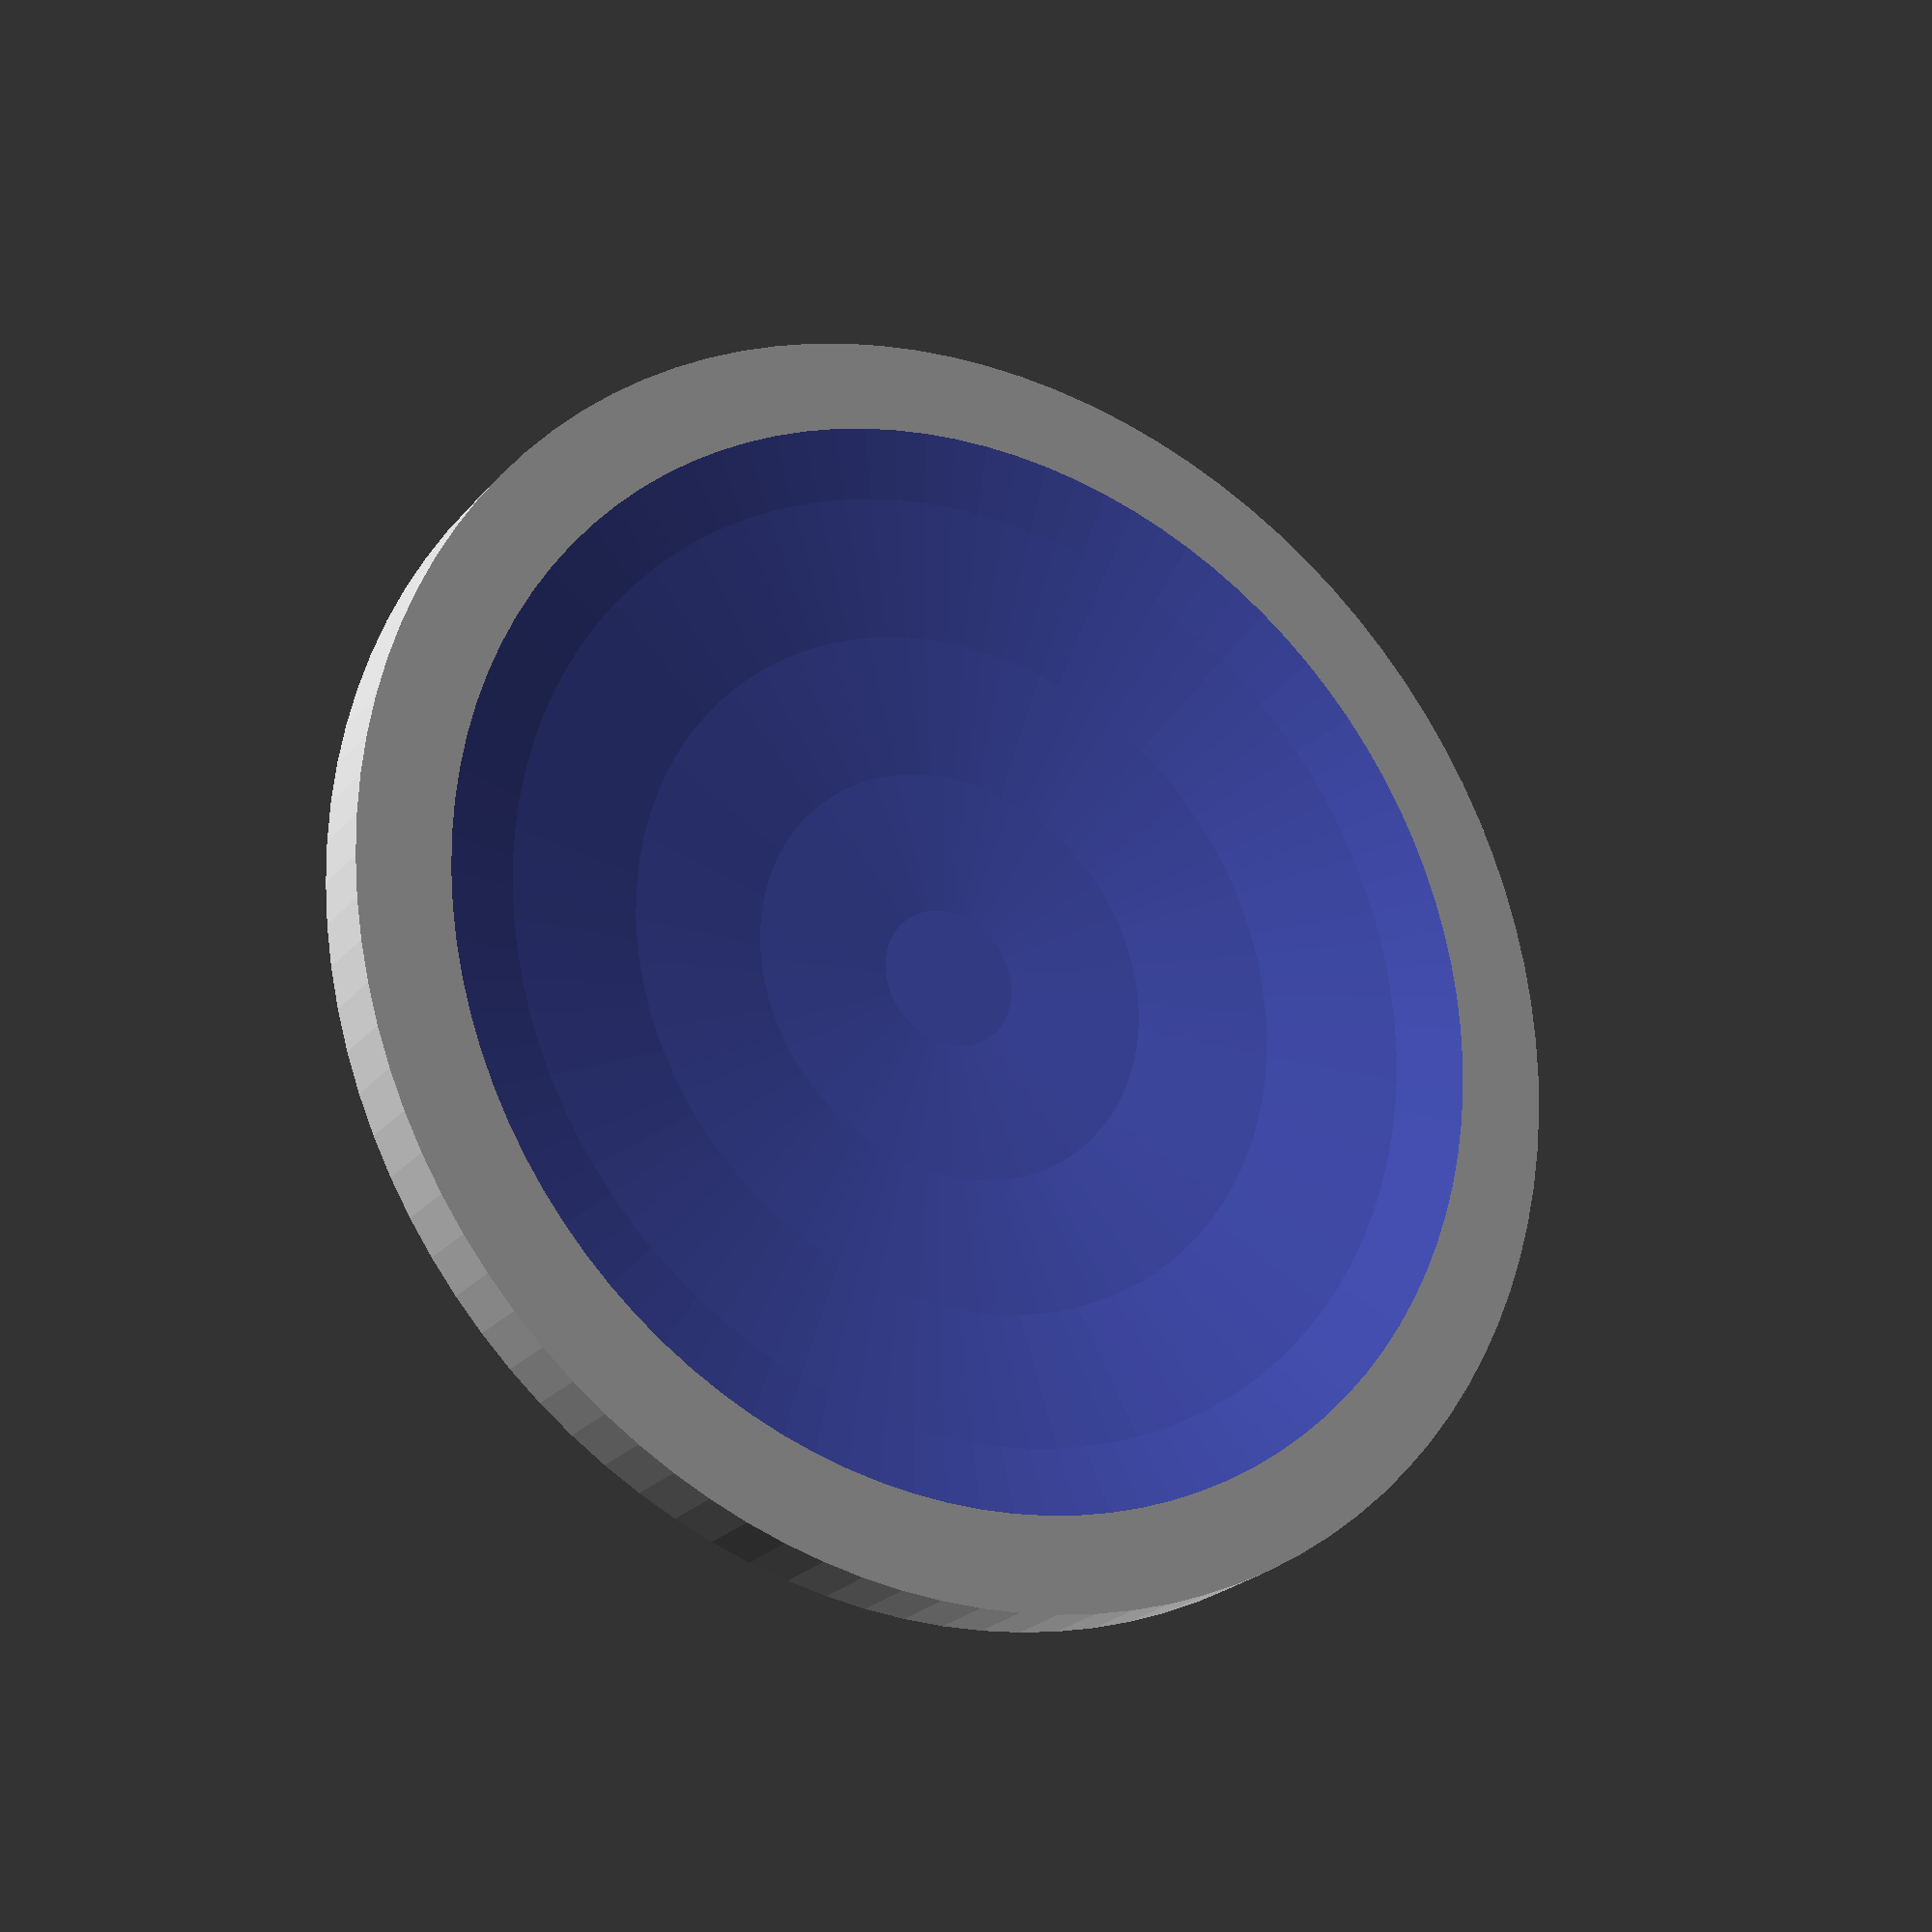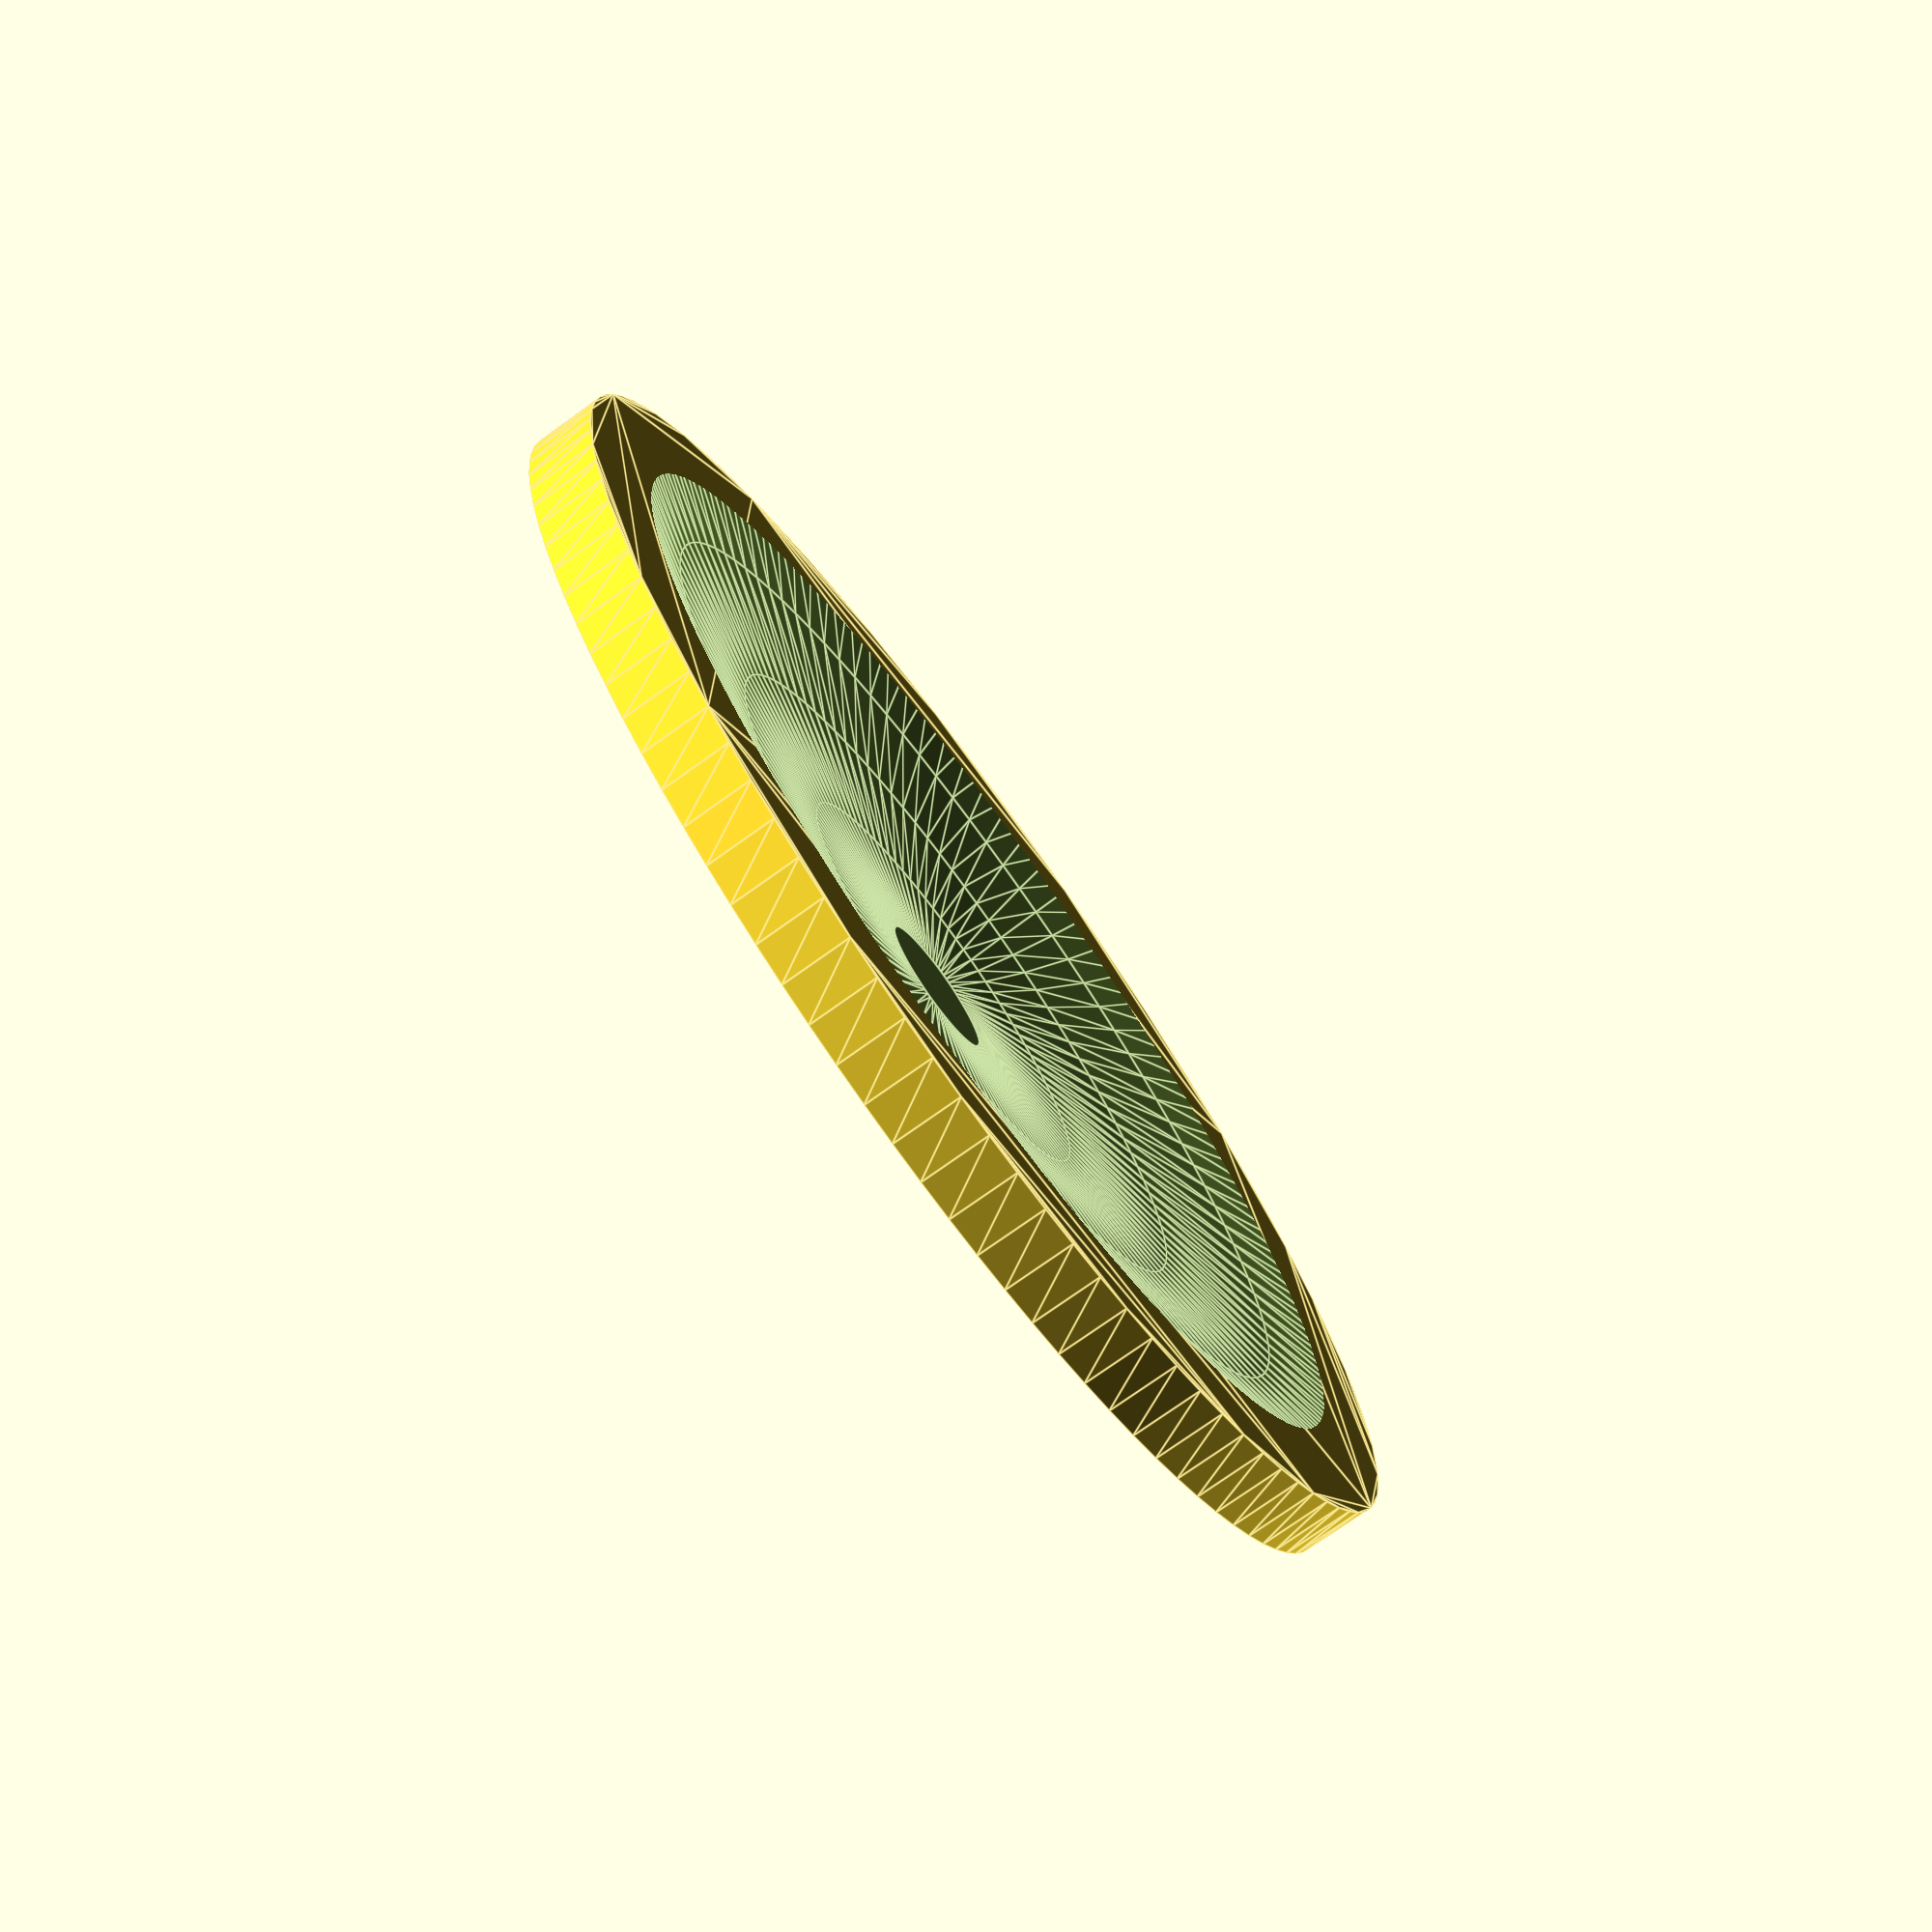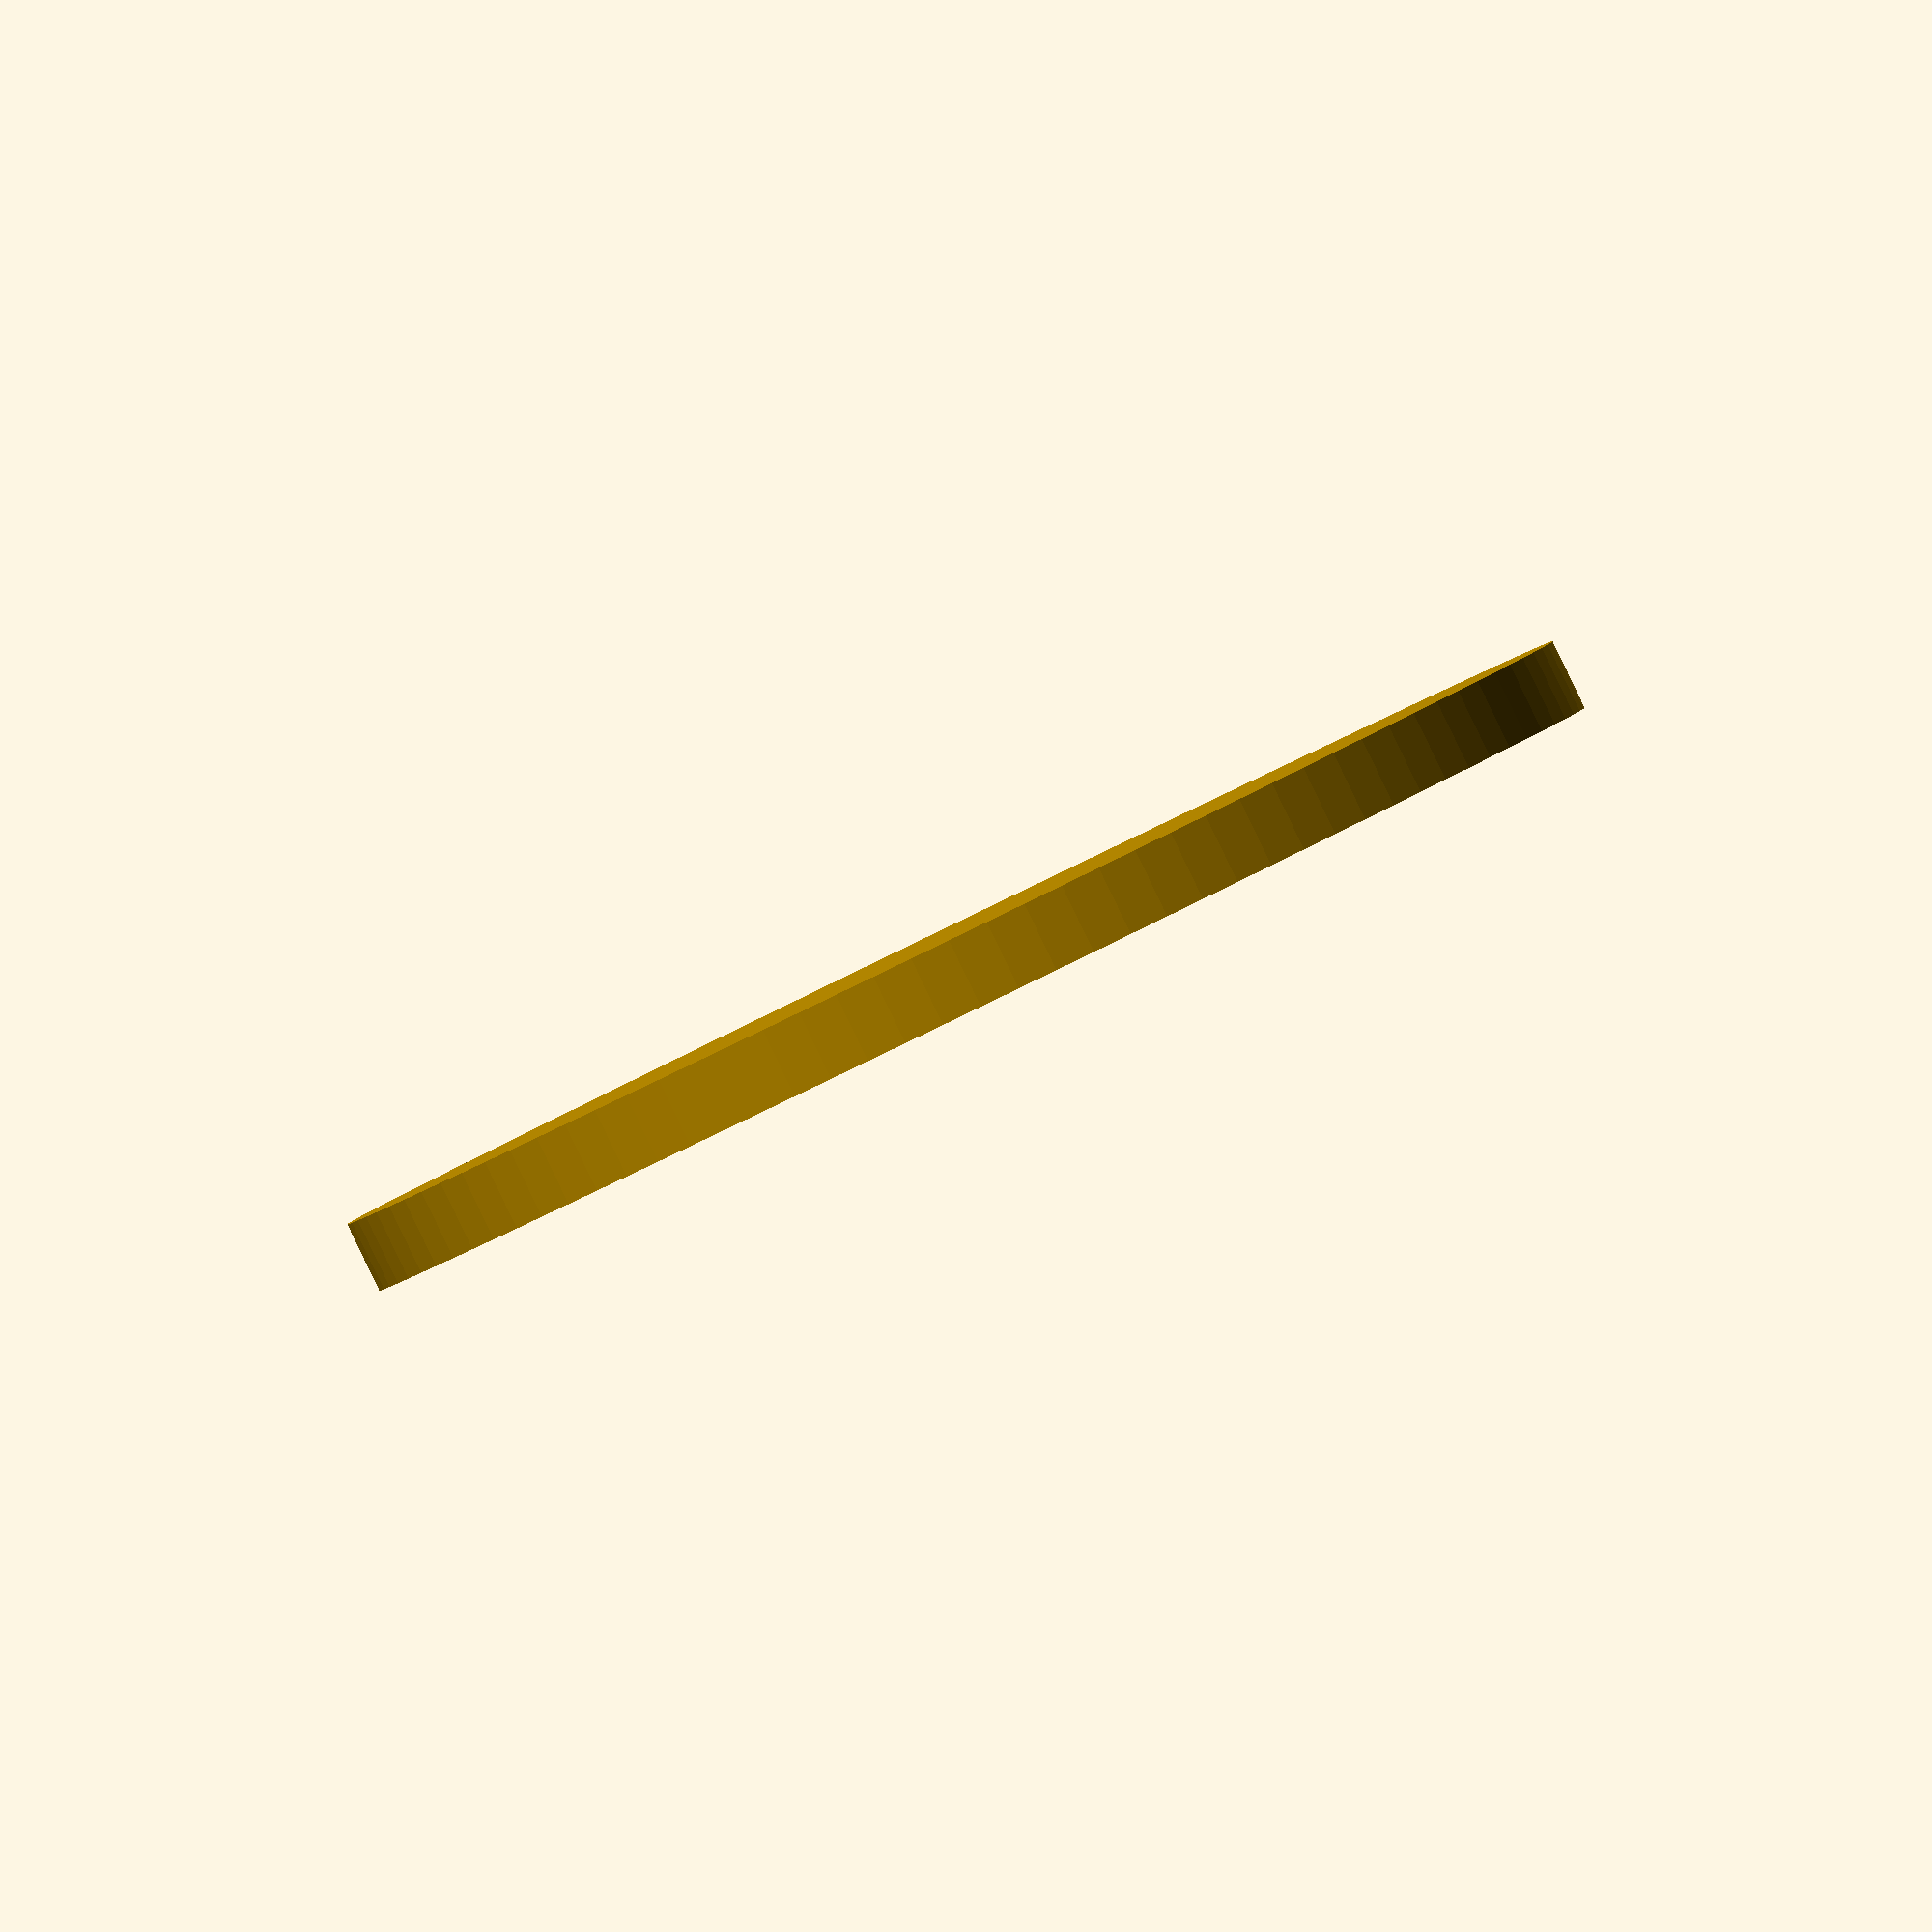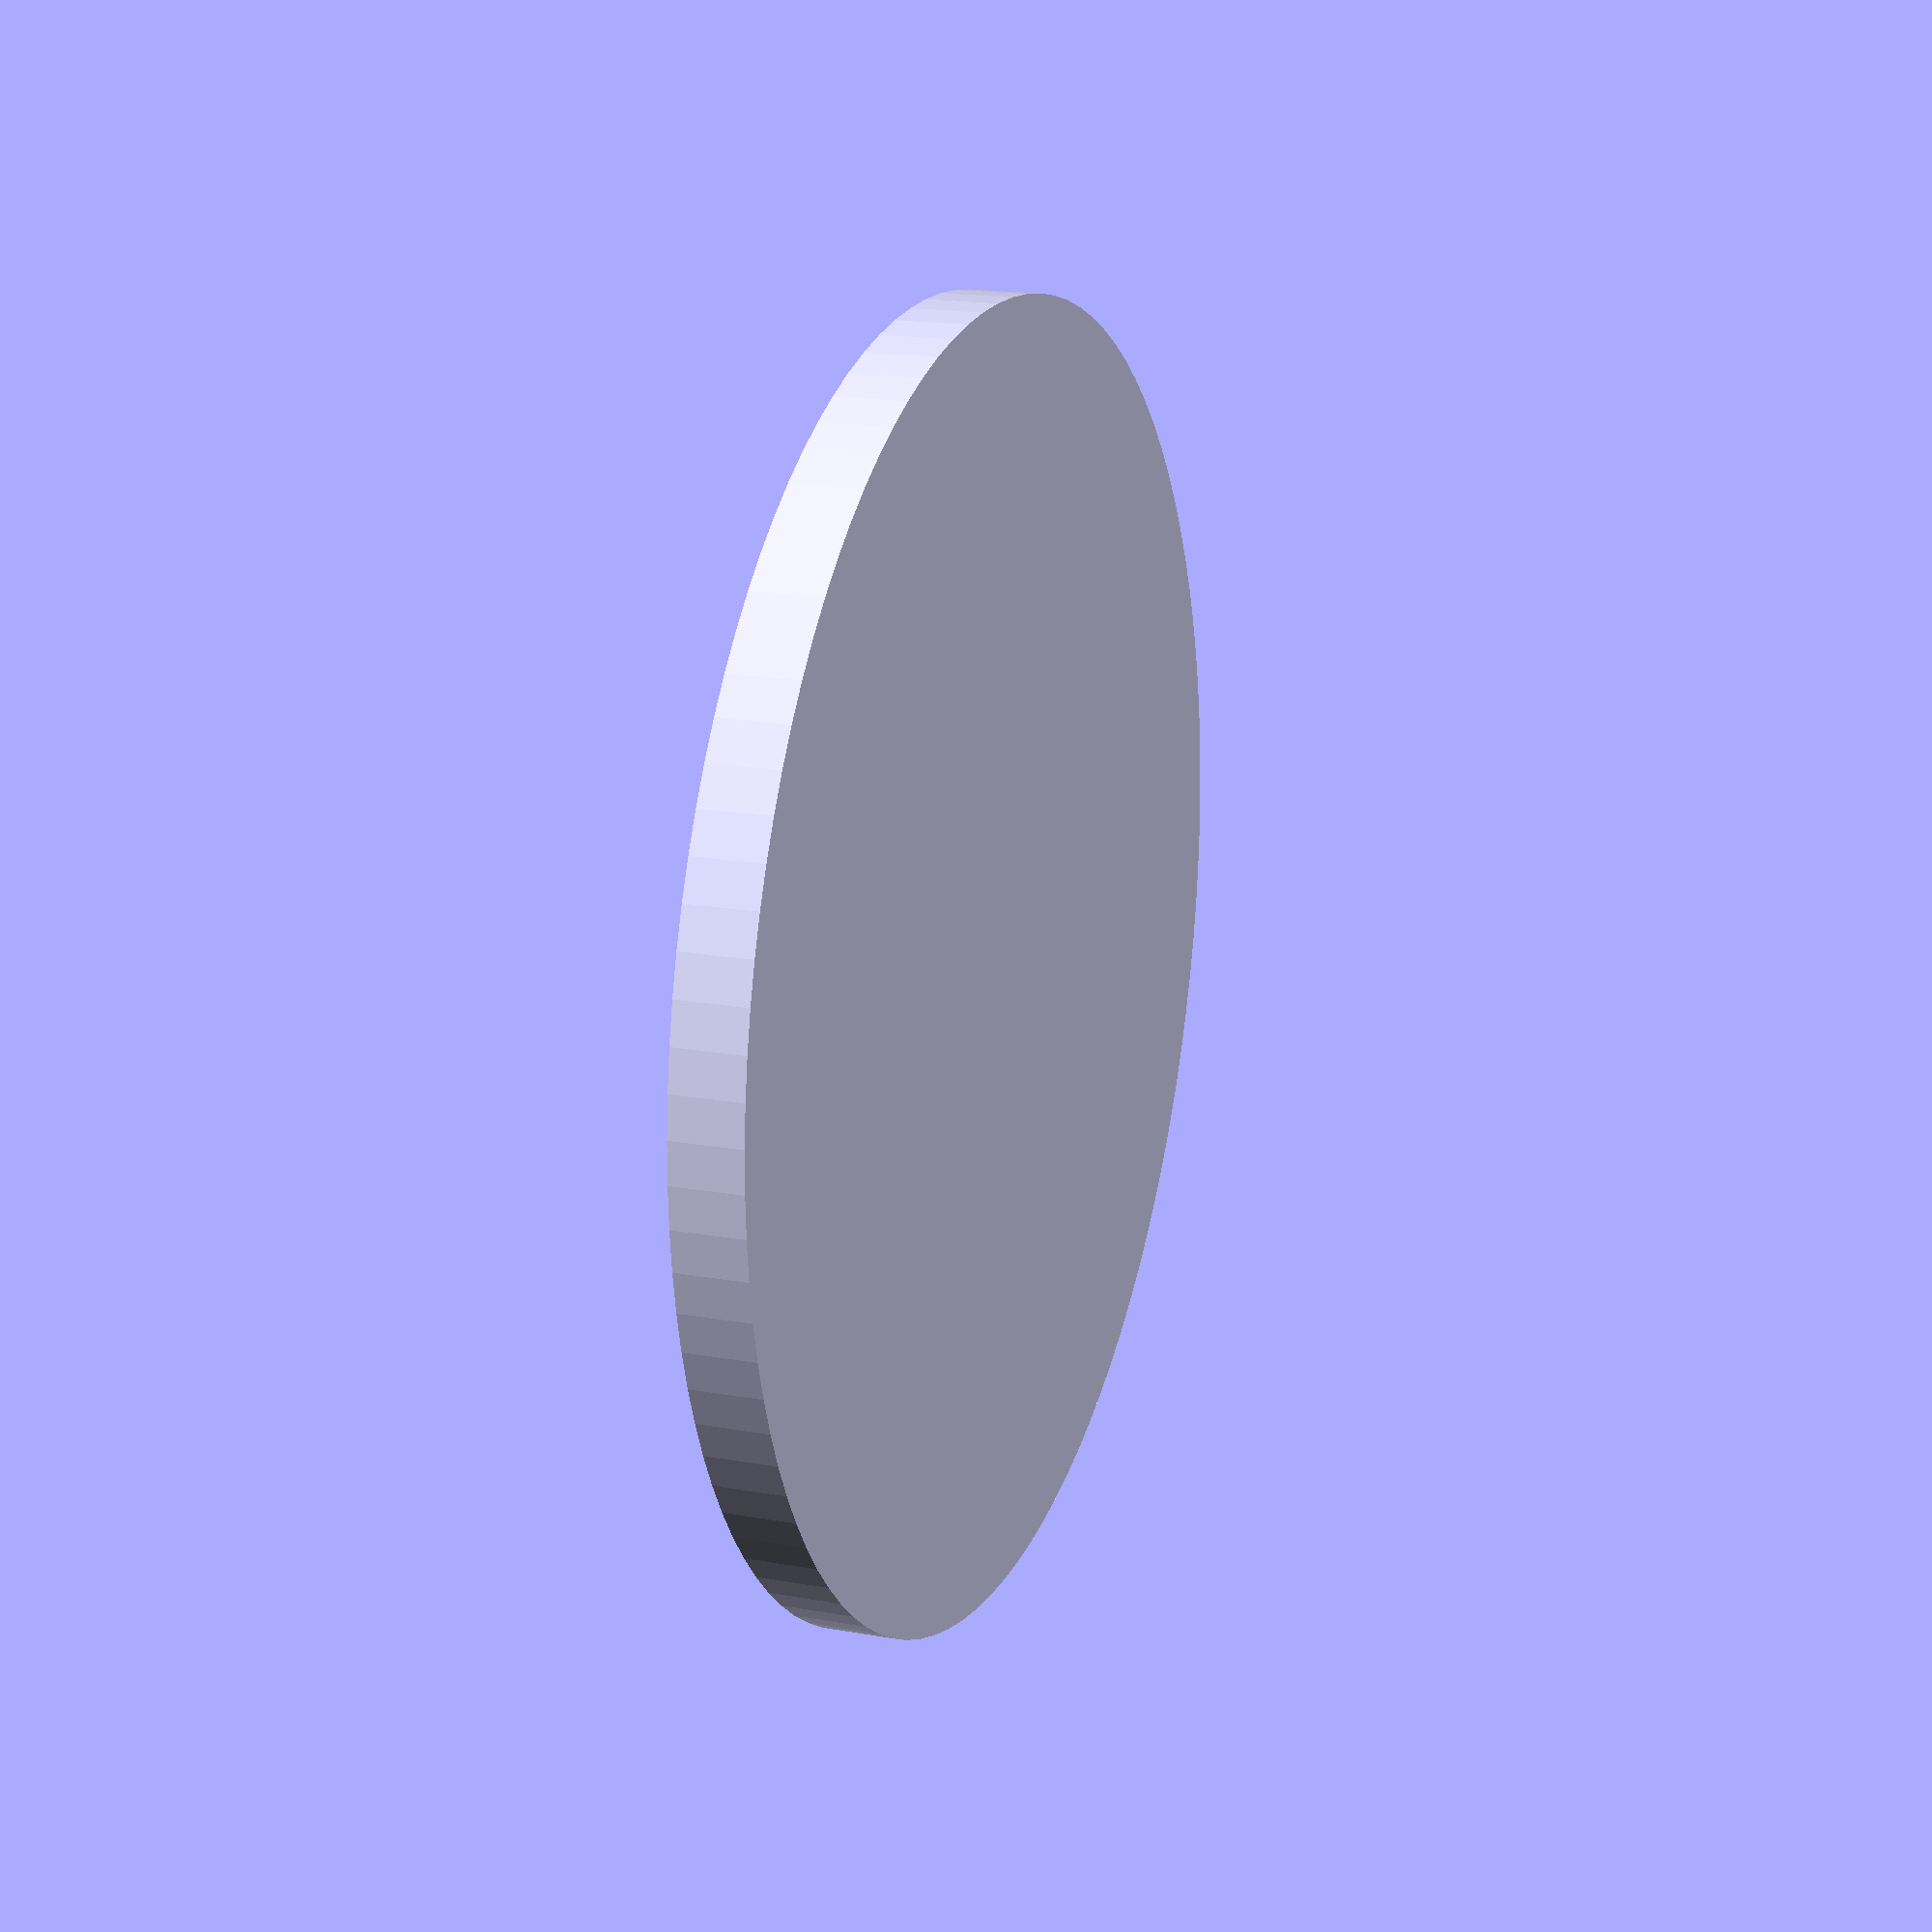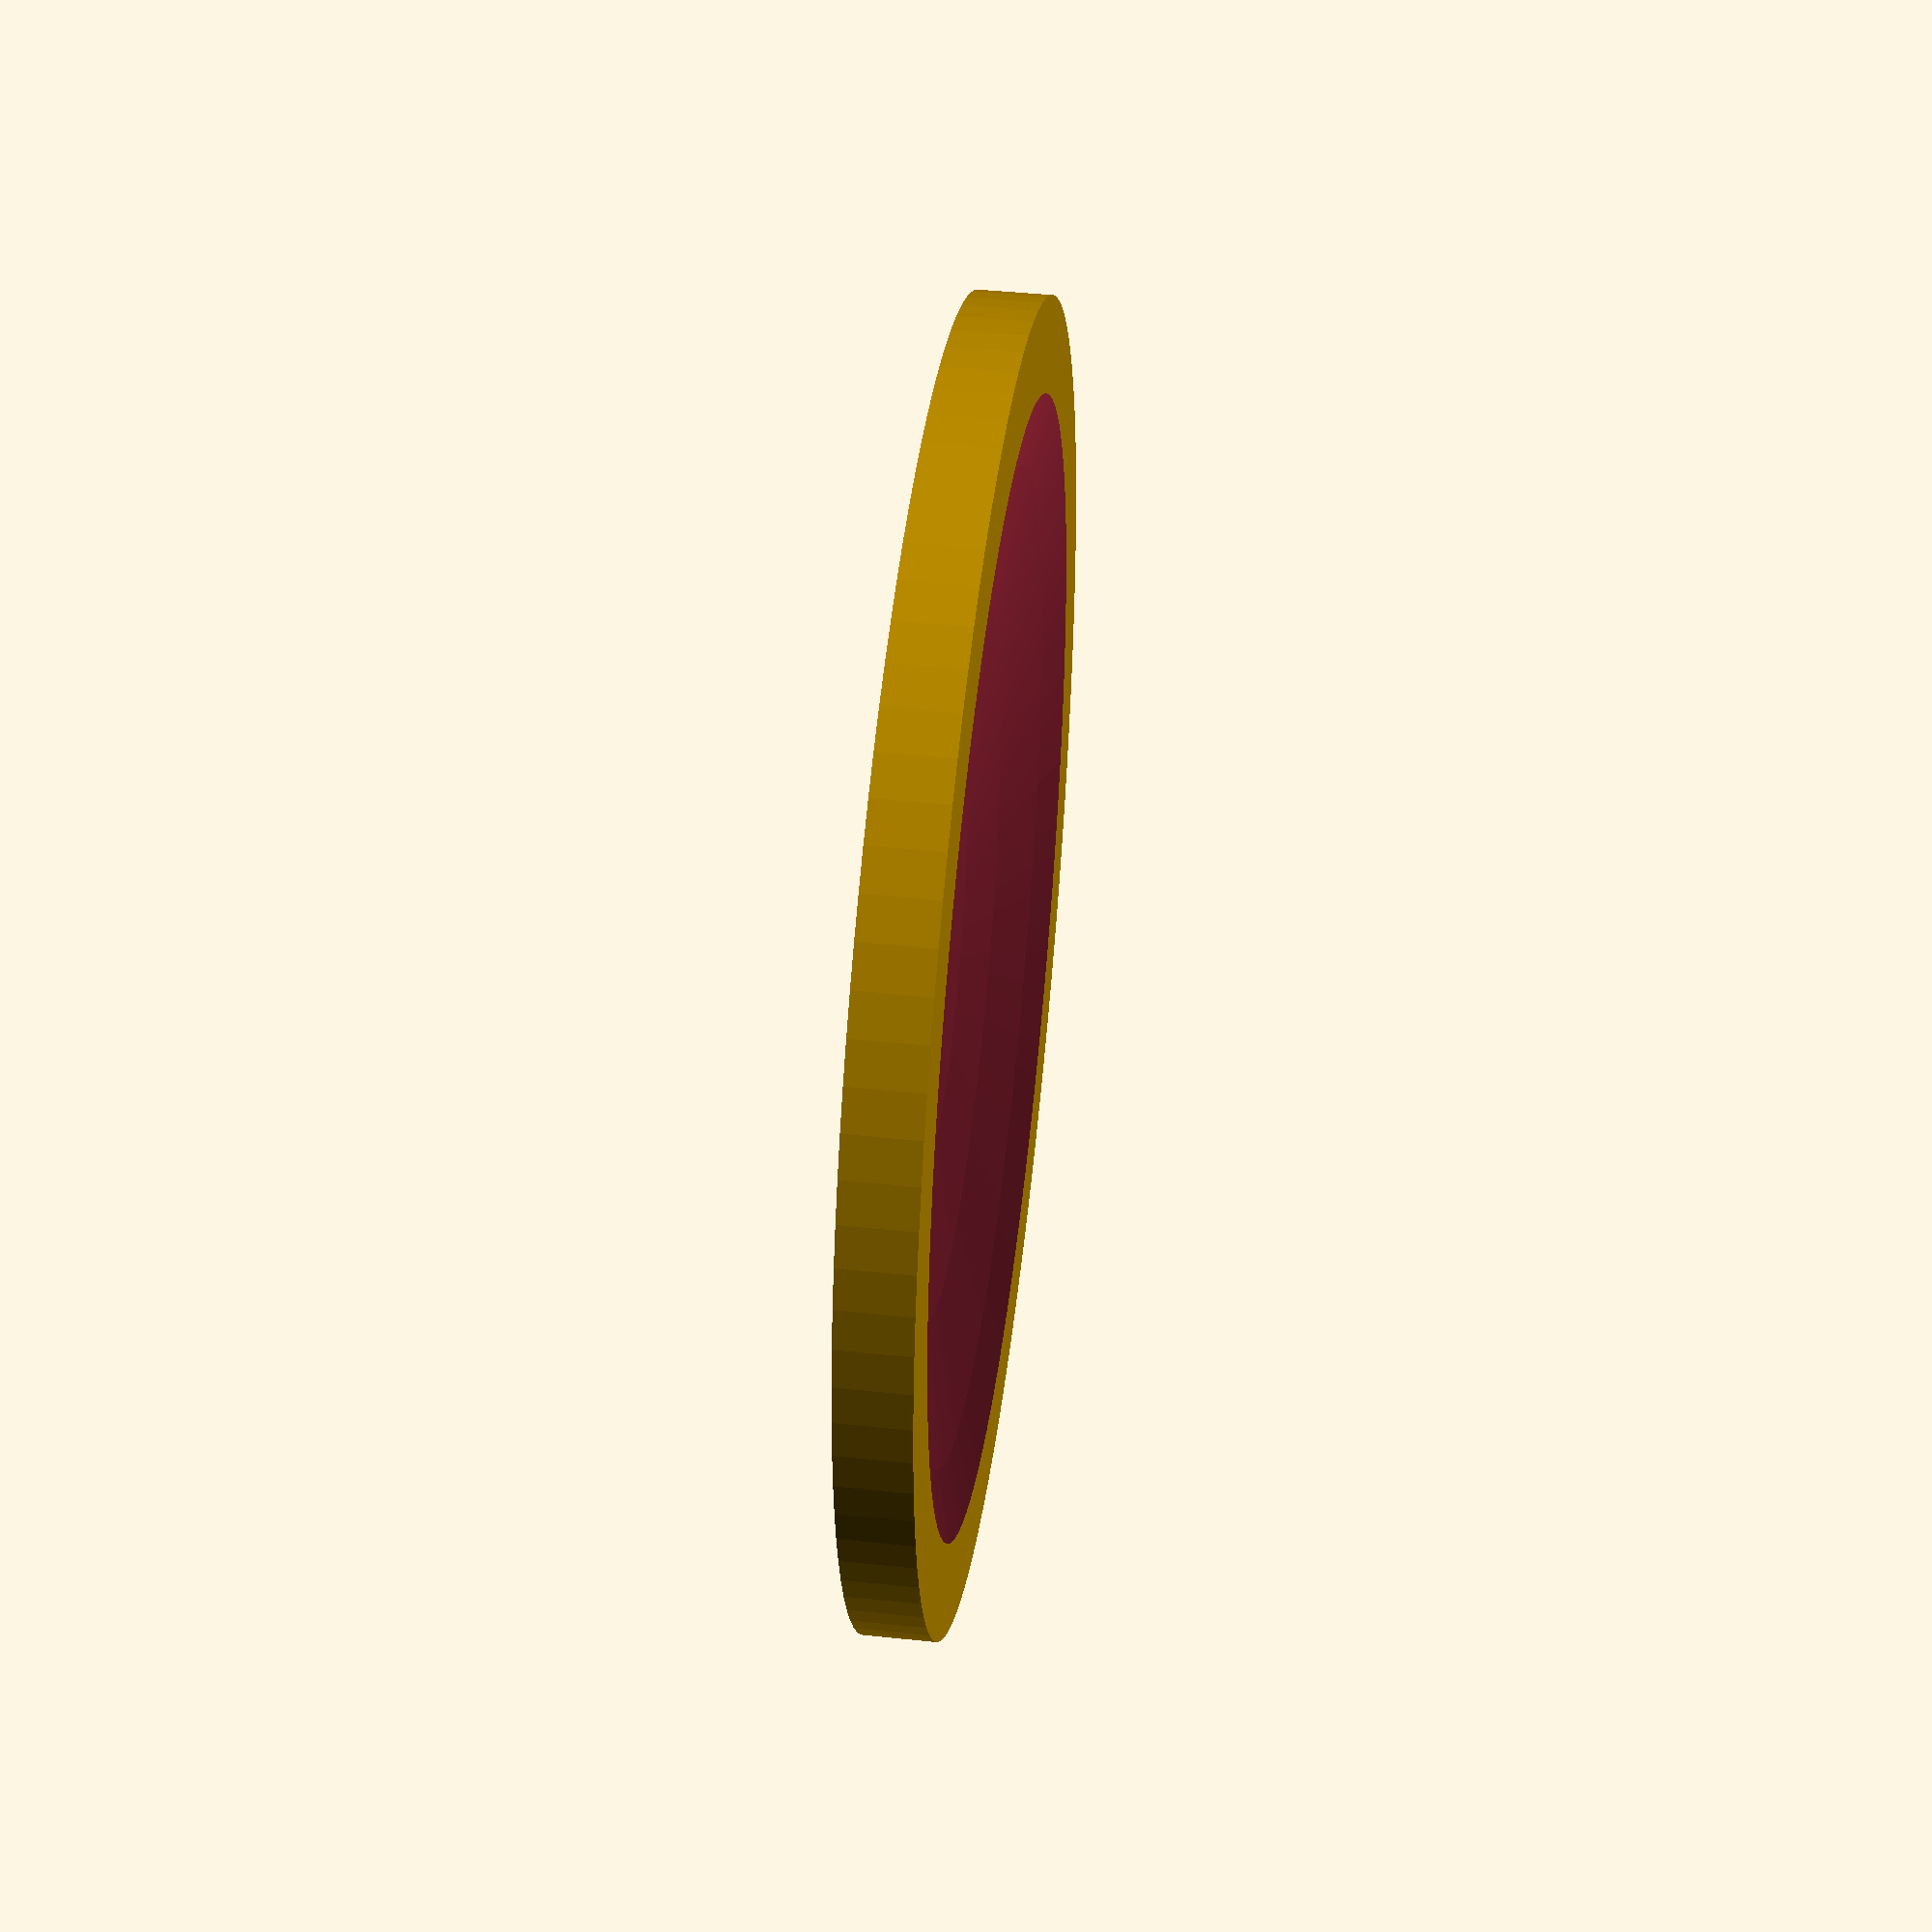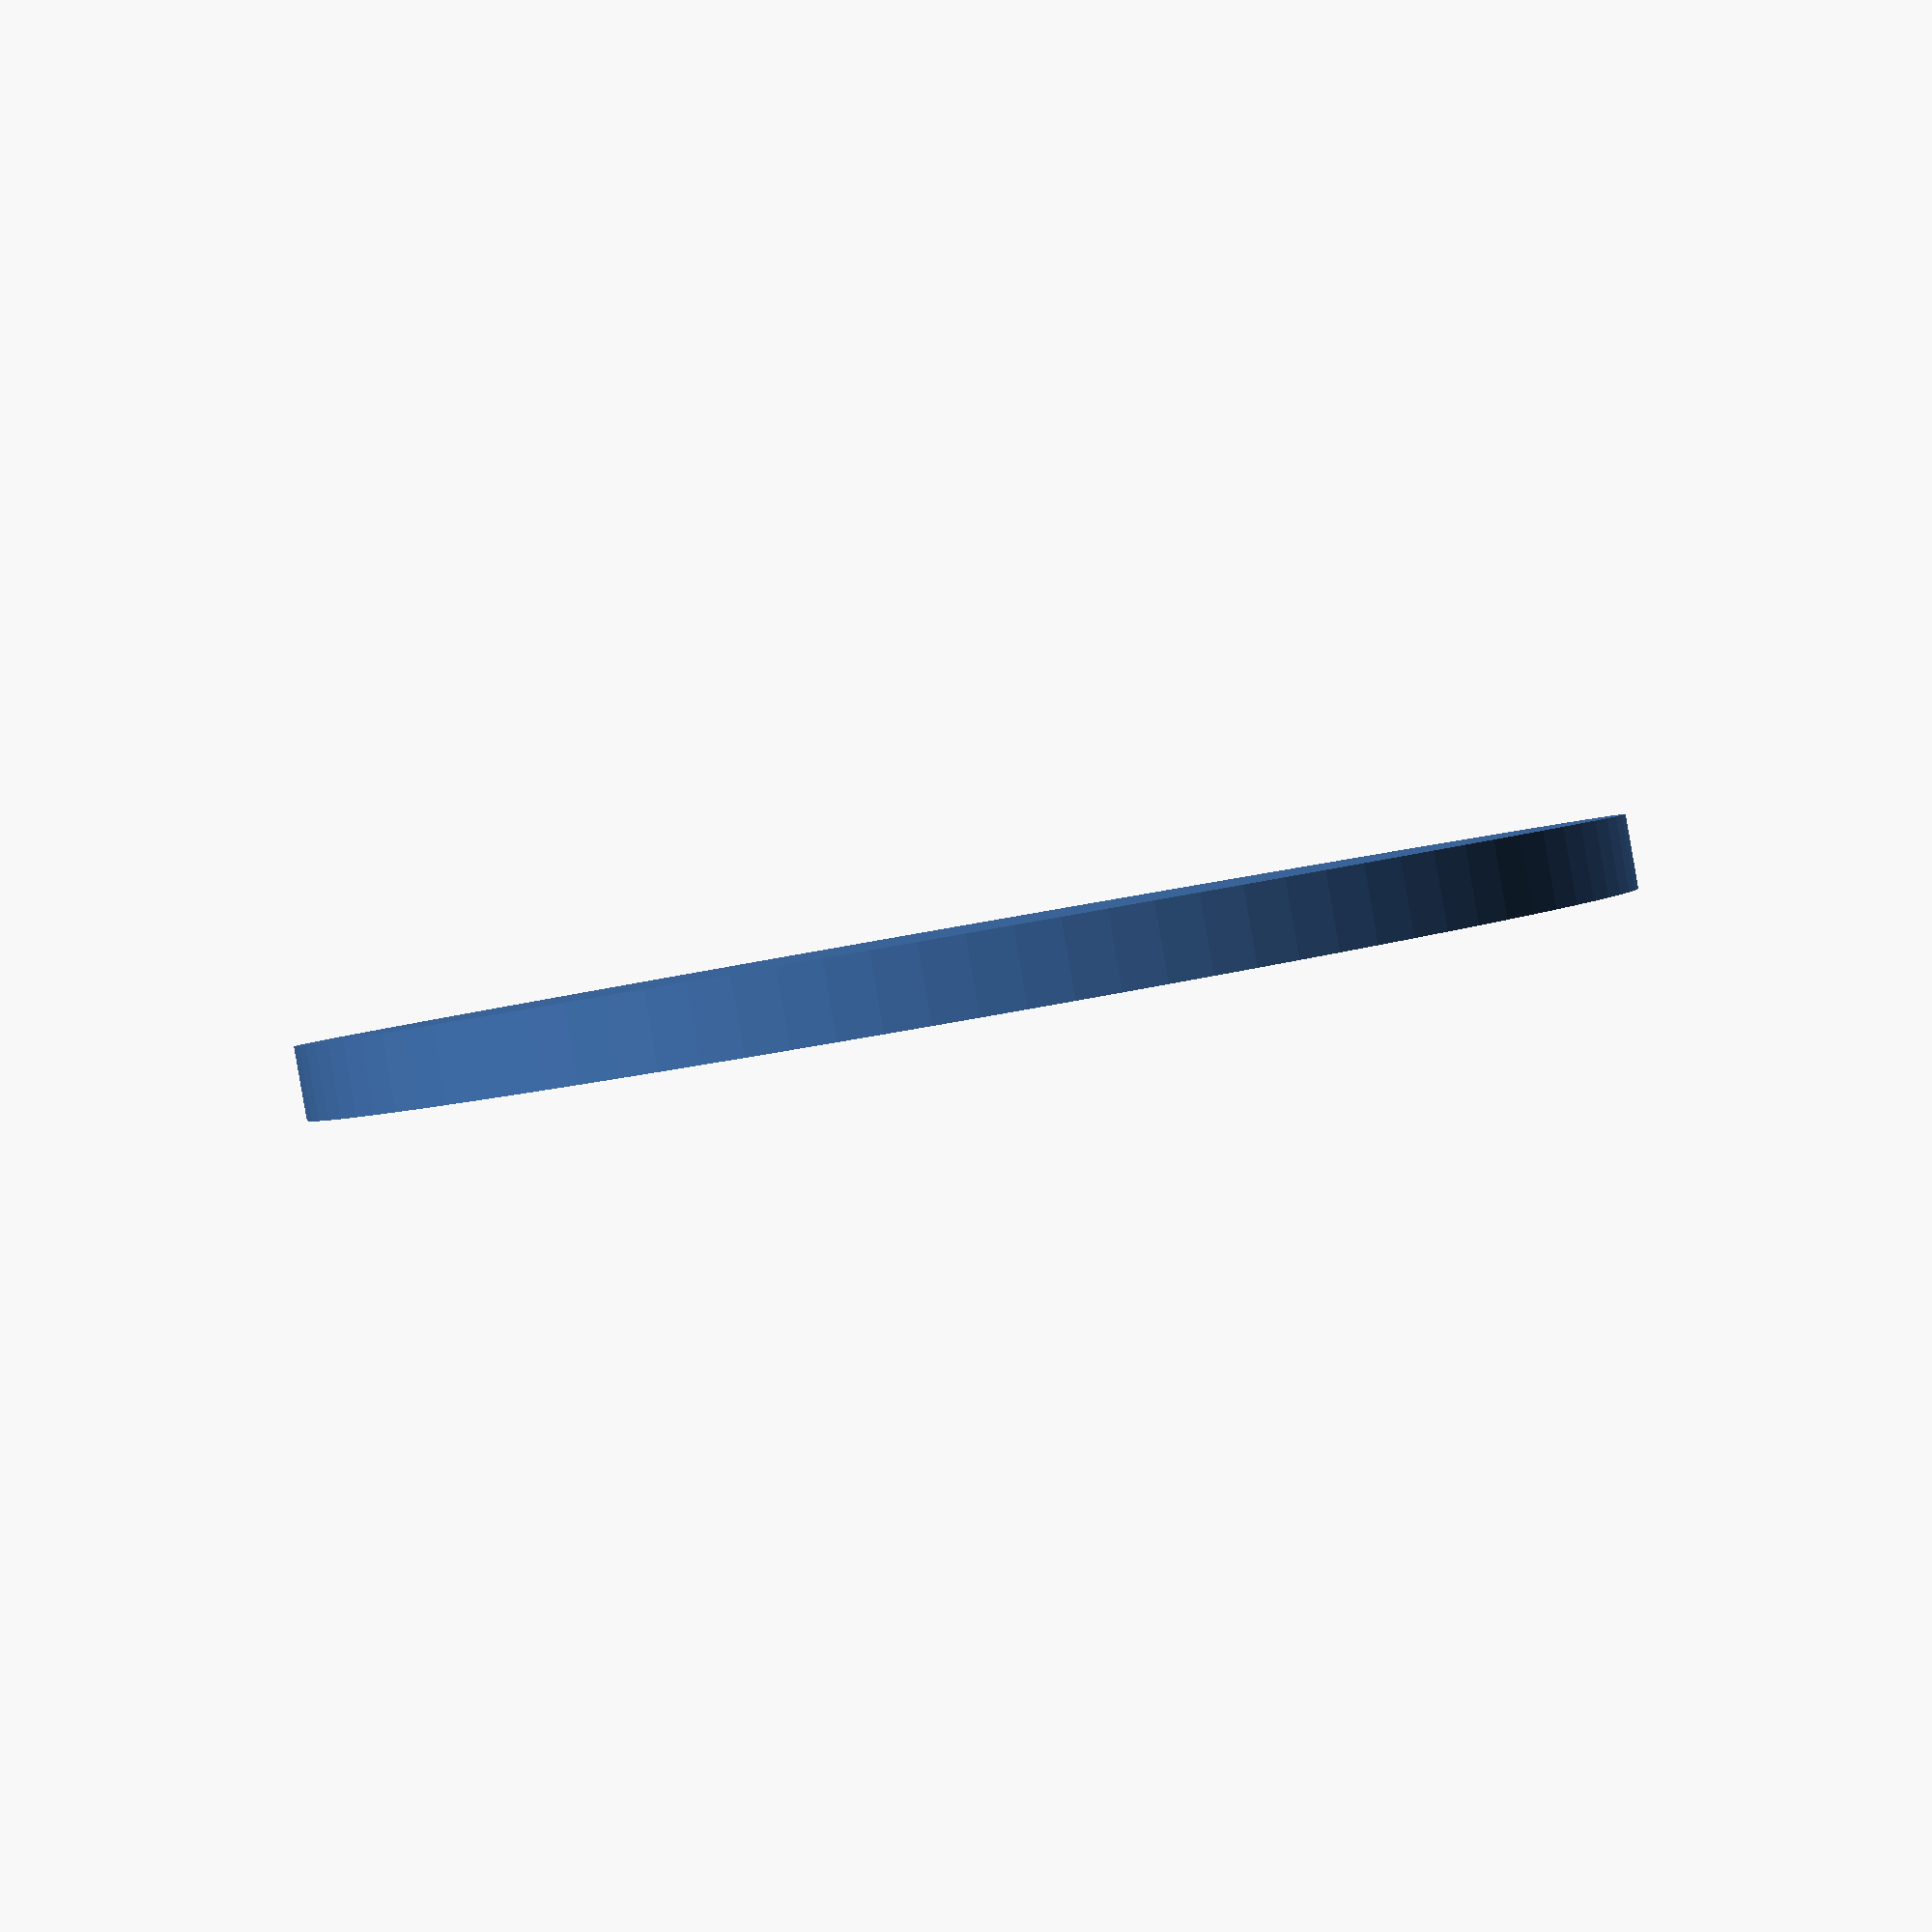
<openscad>
// is a Thera Band 75cm ball
// has an actual diameter of around 68cm => 680mm
ball_radius = 340;
stand_height = 11;
stand_width = 100;

wiggle_room = 4;

resolution = 100;

difference() {
  // outer ring
  linear_extrude(height=stand_height)
    circle(r=stand_width, $fn=resolution);

  // ball
  translate([0, 0, ball_radius + wiggle_room]) {
    sphere(r=(ball_radius + wiggle_room), $fn=resolution);
  }
}
</openscad>
<views>
elev=22.8 azim=176.8 roll=331.1 proj=p view=solid
elev=254.4 azim=120.2 roll=234.3 proj=p view=edges
elev=89.4 azim=100.7 roll=205.8 proj=o view=solid
elev=162.8 azim=137.8 roll=70.1 proj=p view=solid
elev=317.1 azim=260.2 roll=277.2 proj=p view=wireframe
elev=89.2 azim=338.9 roll=189.9 proj=p view=solid
</views>
